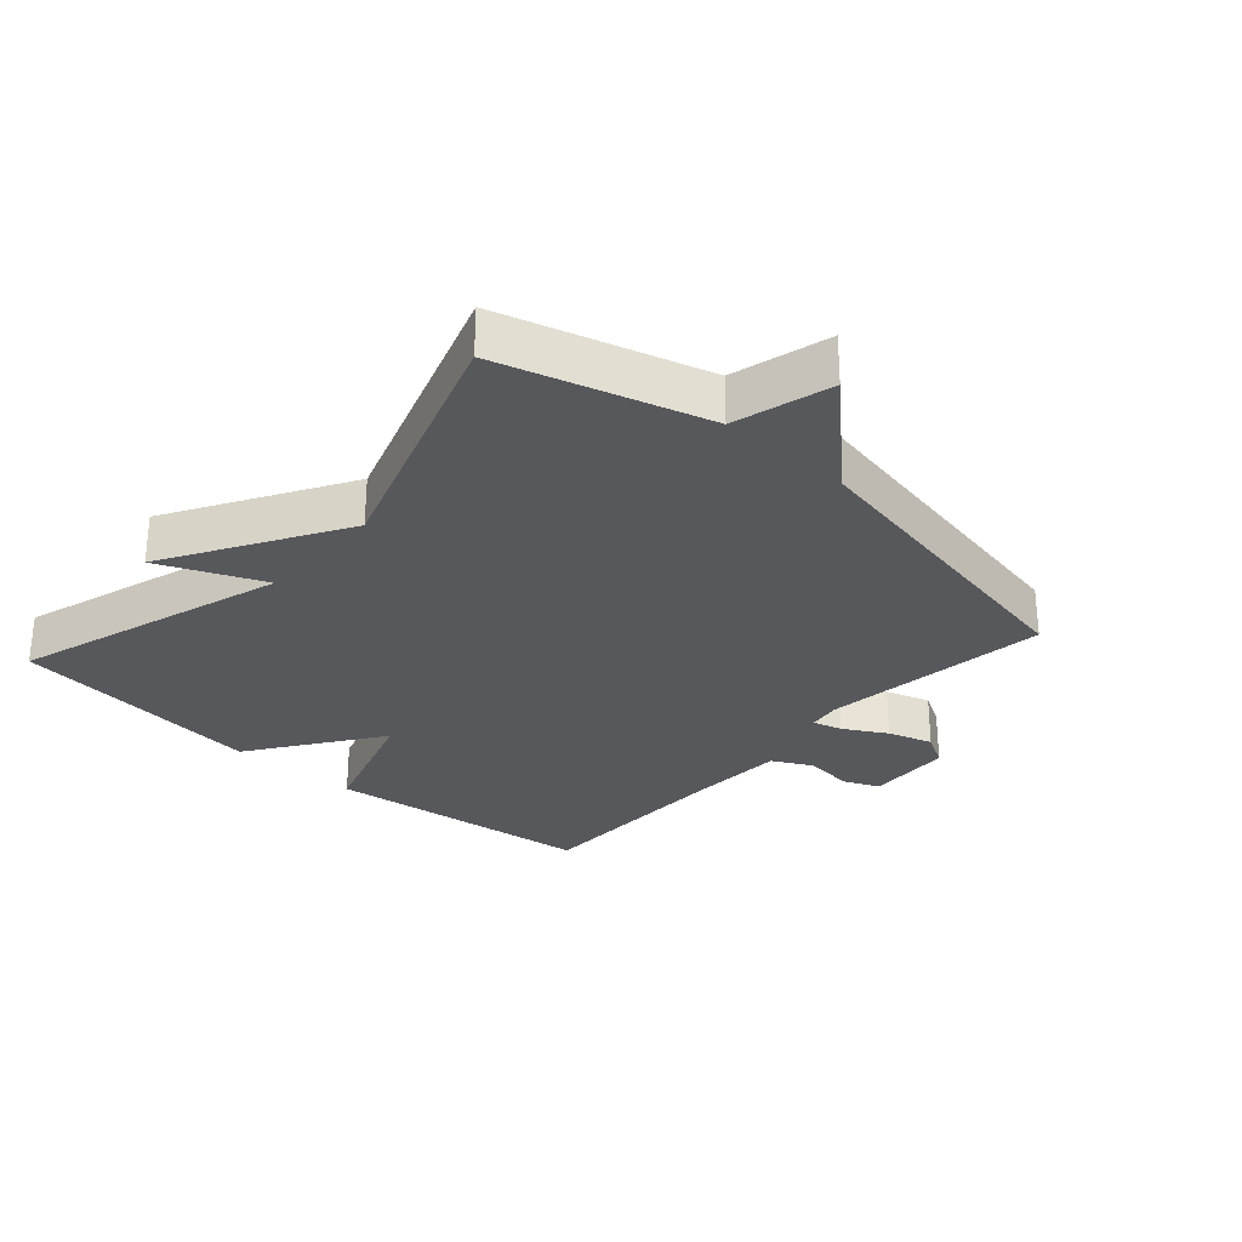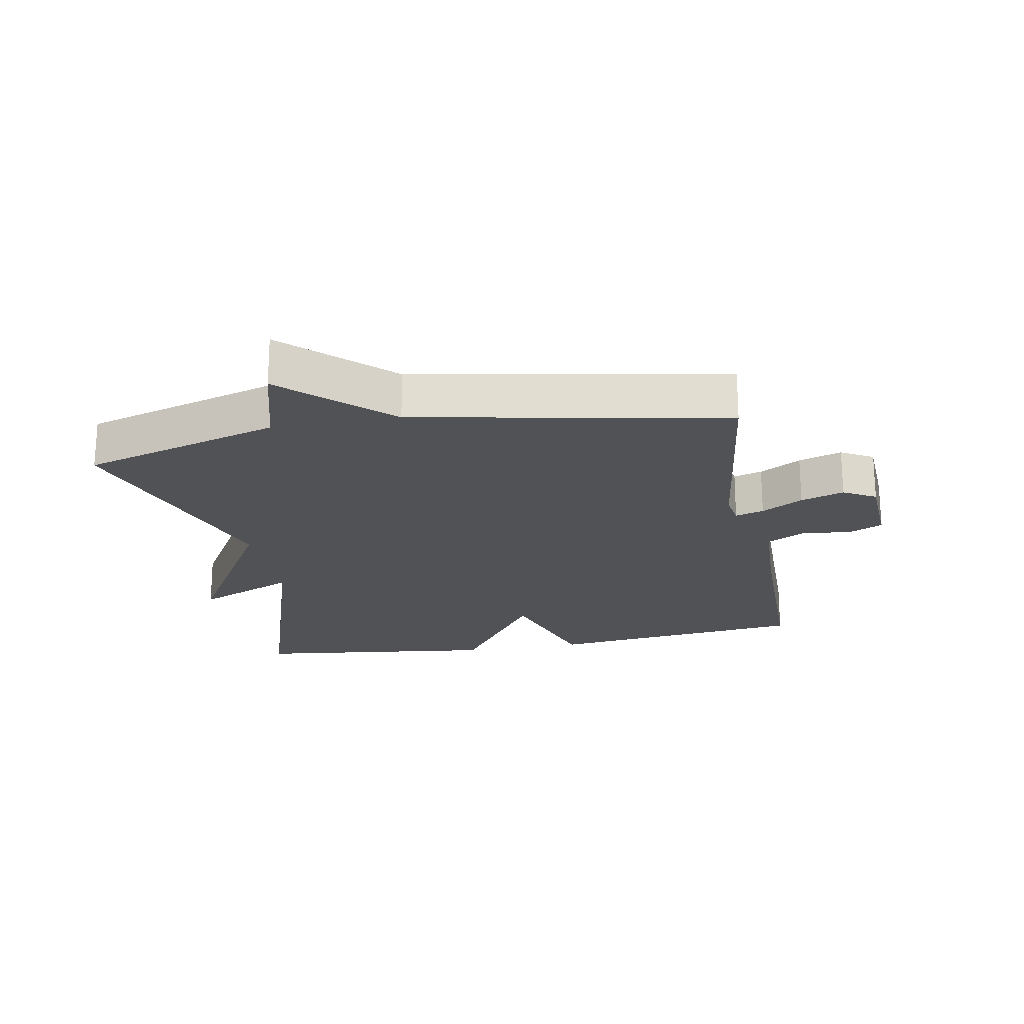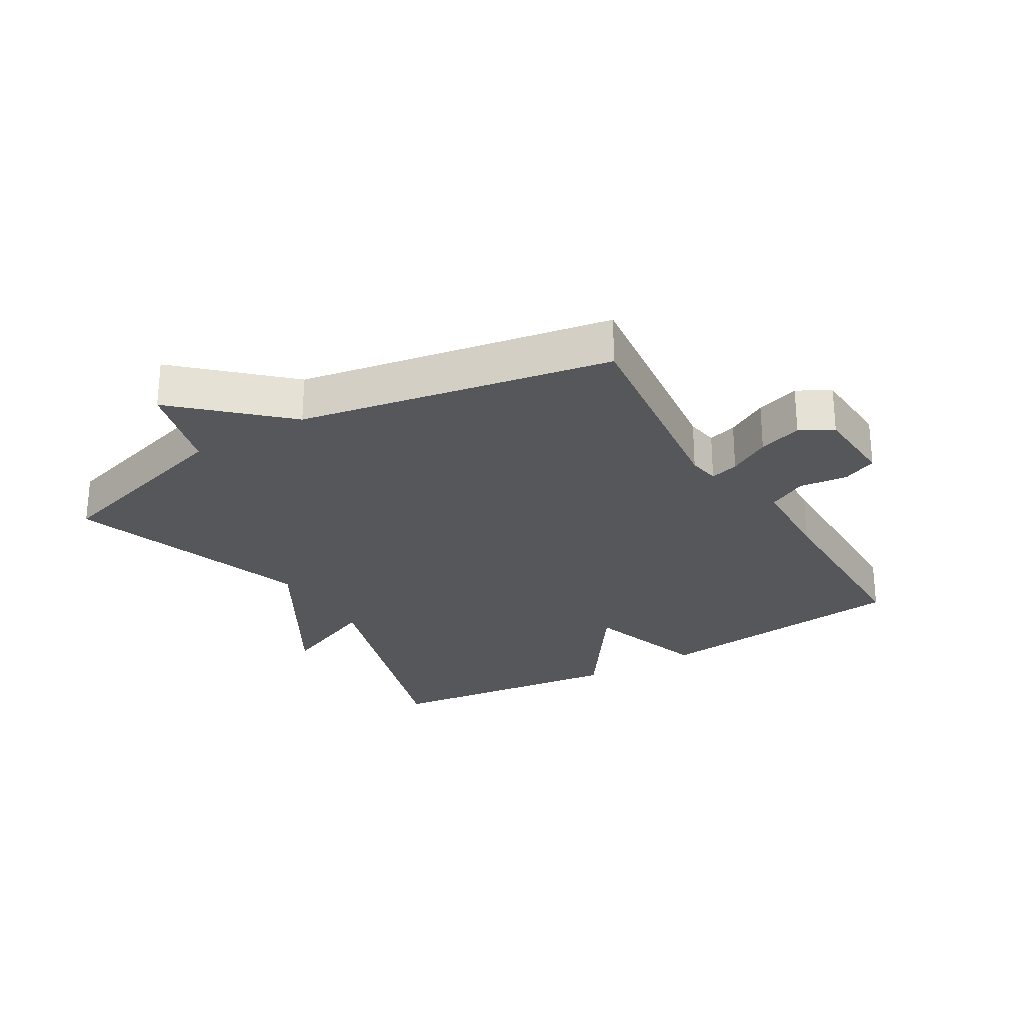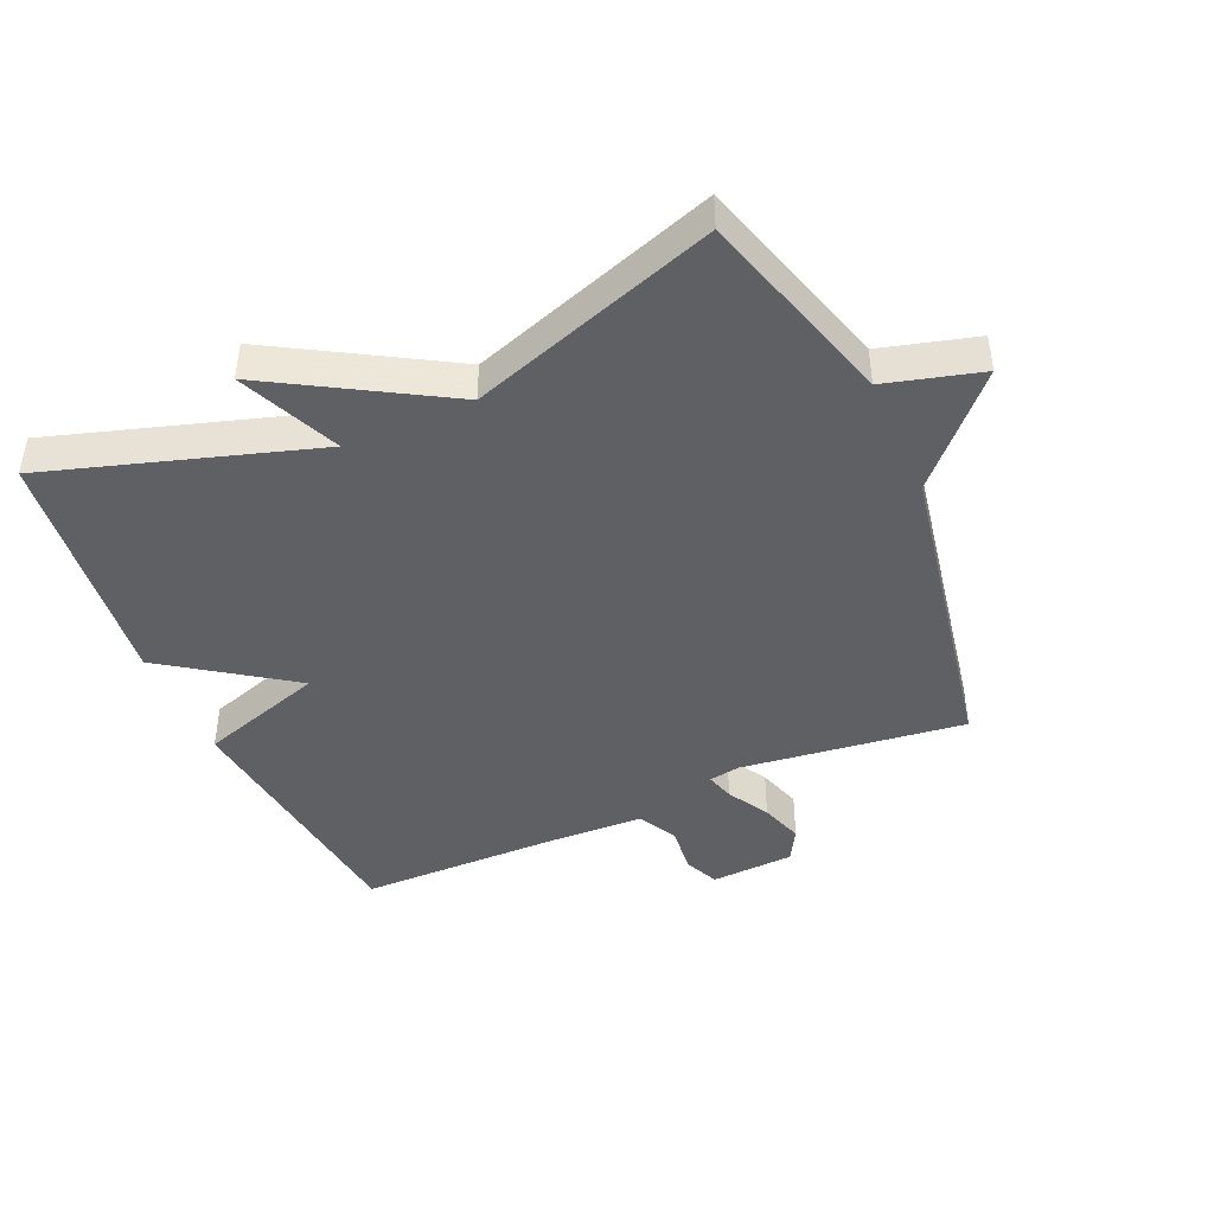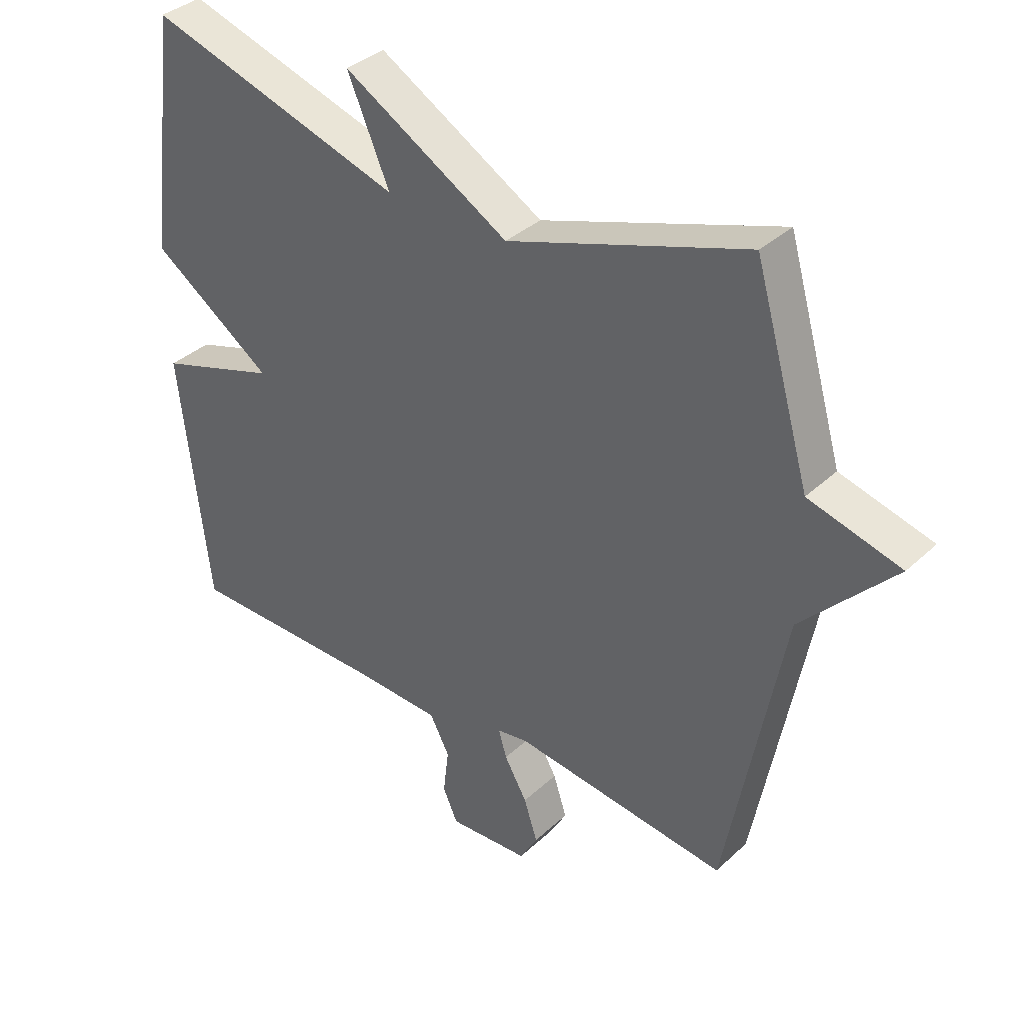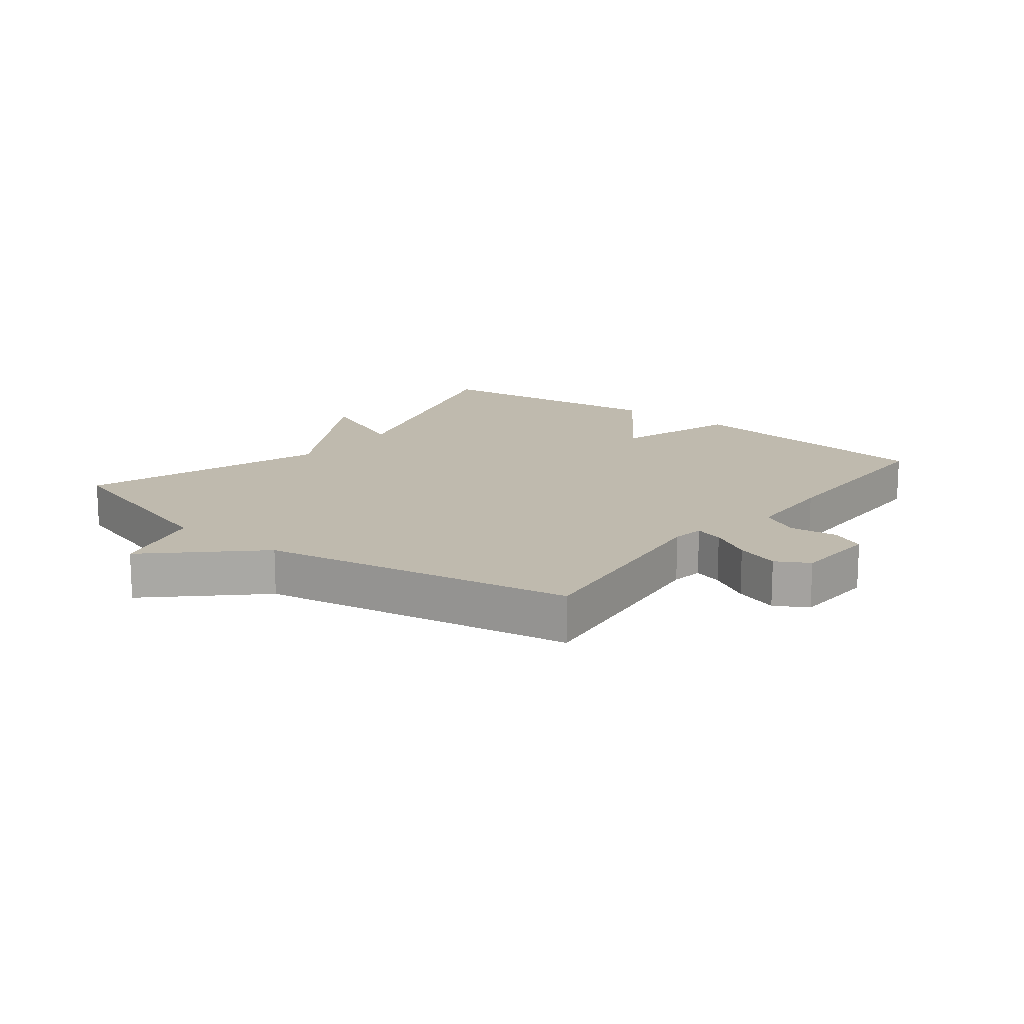
<metadata>
{"format":"obj","ext":"obj","renderer":"f3d","projection":"perspective","resolution":1024,"background":"white","views":[{"elev":-28.8,"azim":48.2,"up":"+Y"},{"elev":-21.3,"azim":100.5,"up":"+Y"},{"elev":-26.4,"azim":121.0,"up":"+Y"},{"elev":-43.6,"azim":23.9,"up":"+Y"},{"elev":36.1,"azim":39.9,"up":"+Z"},{"elev":15.5,"azim":128.0,"up":"+Y"}]}
</metadata>
<code>
v 0.5 0.07 -0.5
v 0.151 0.07 -0.456
v 0.101 0.07 -0.464
v 0.114 0.07 -0.509
v 0.151 0.07 -0.574
v 0.173 0.07 -0.642
v 0.144 0.07 -0.693
v 0.013 0.07 -0.7
v -0.011 0.07 -0.646
v -0.002 0.07 -0.57
v -0.034 0.07 -0.509
v -0.181 0.07 -0.503
v -0.5 0.07 -0.5
v -0.547 0.07 -0.087
v -0.351 0.07 -0.024
v -0.547 0.07 0.113
v -0.5 0.07 0.5
v -0.085 0.07 0.37
v -0.153 0.07 0.528
v 0.115 0.07 0.37
v 0.5 0.07 0.5
v 0.591 0.07 0.188
v 0.74 0.07 0.147
v 0.591 0.07 -0.012
v 0.5 0 -0.5
v 0.151 0 -0.456
v 0.101 0 -0.464
v 0.114 0 -0.509
v 0.151 0 -0.574
v 0.173 0 -0.642
v 0.144 0 -0.693
v 0.013 0 -0.7
v -0.011 0 -0.646
v -0.002 0 -0.57
v -0.034 0 -0.509
v -0.181 0 -0.503
v -0.5 0 -0.5
v -0.547 0 -0.087
v -0.351 0 -0.024
v -0.547 0 0.113
v -0.5 0 0.5
v -0.085 0 0.37
v -0.153 0 0.528
v 0.115 0 0.37
v 0.5 0 0.5
v 0.591 0 0.188
v 0.74 0 0.147
v 0.591 0 -0.012
f 22 23 24
f 24 1 2
f 22 24 2
f 21 22 2
f 20 21 2
f 18 19 20
f 18 20 2 3
f 15 16 17 18
f 15 18 3
f 14 15 3
f 13 14 3
f 12 13 3
f 11 12 3 4
f 5 6 7
f 4 5 7
f 11 4 7
f 10 11 7
f 7 8 9 10
f 48 47 46
f 26 25 48
f 26 48 46
f 26 46 45
f 26 45 44
f 44 43 42
f 27 26 44 42
f 42 41 40 39
f 27 42 39
f 27 39 38
f 27 38 37
f 27 37 36
f 28 27 36 35
f 31 30 29
f 31 29 28
f 31 28 35
f 31 35 34
f 34 33 32 31
f 1 25 26 2
f 2 26 27 3
f 3 27 28 4
f 4 28 29 5
f 5 29 30 6
f 6 30 31 7
f 7 31 32 8
f 8 32 33 9
f 9 33 34 10
f 10 34 35 11
f 11 35 36 12
f 12 36 37 13
f 13 37 38 14
f 14 38 39 15
f 15 39 40 16
f 16 40 41 17
f 17 41 42 18
f 18 42 43 19
f 19 43 44 20
f 20 44 45 21
f 21 45 46 22
f 22 46 47 23
f 23 47 48 24
f 24 48 25 1

</code>
